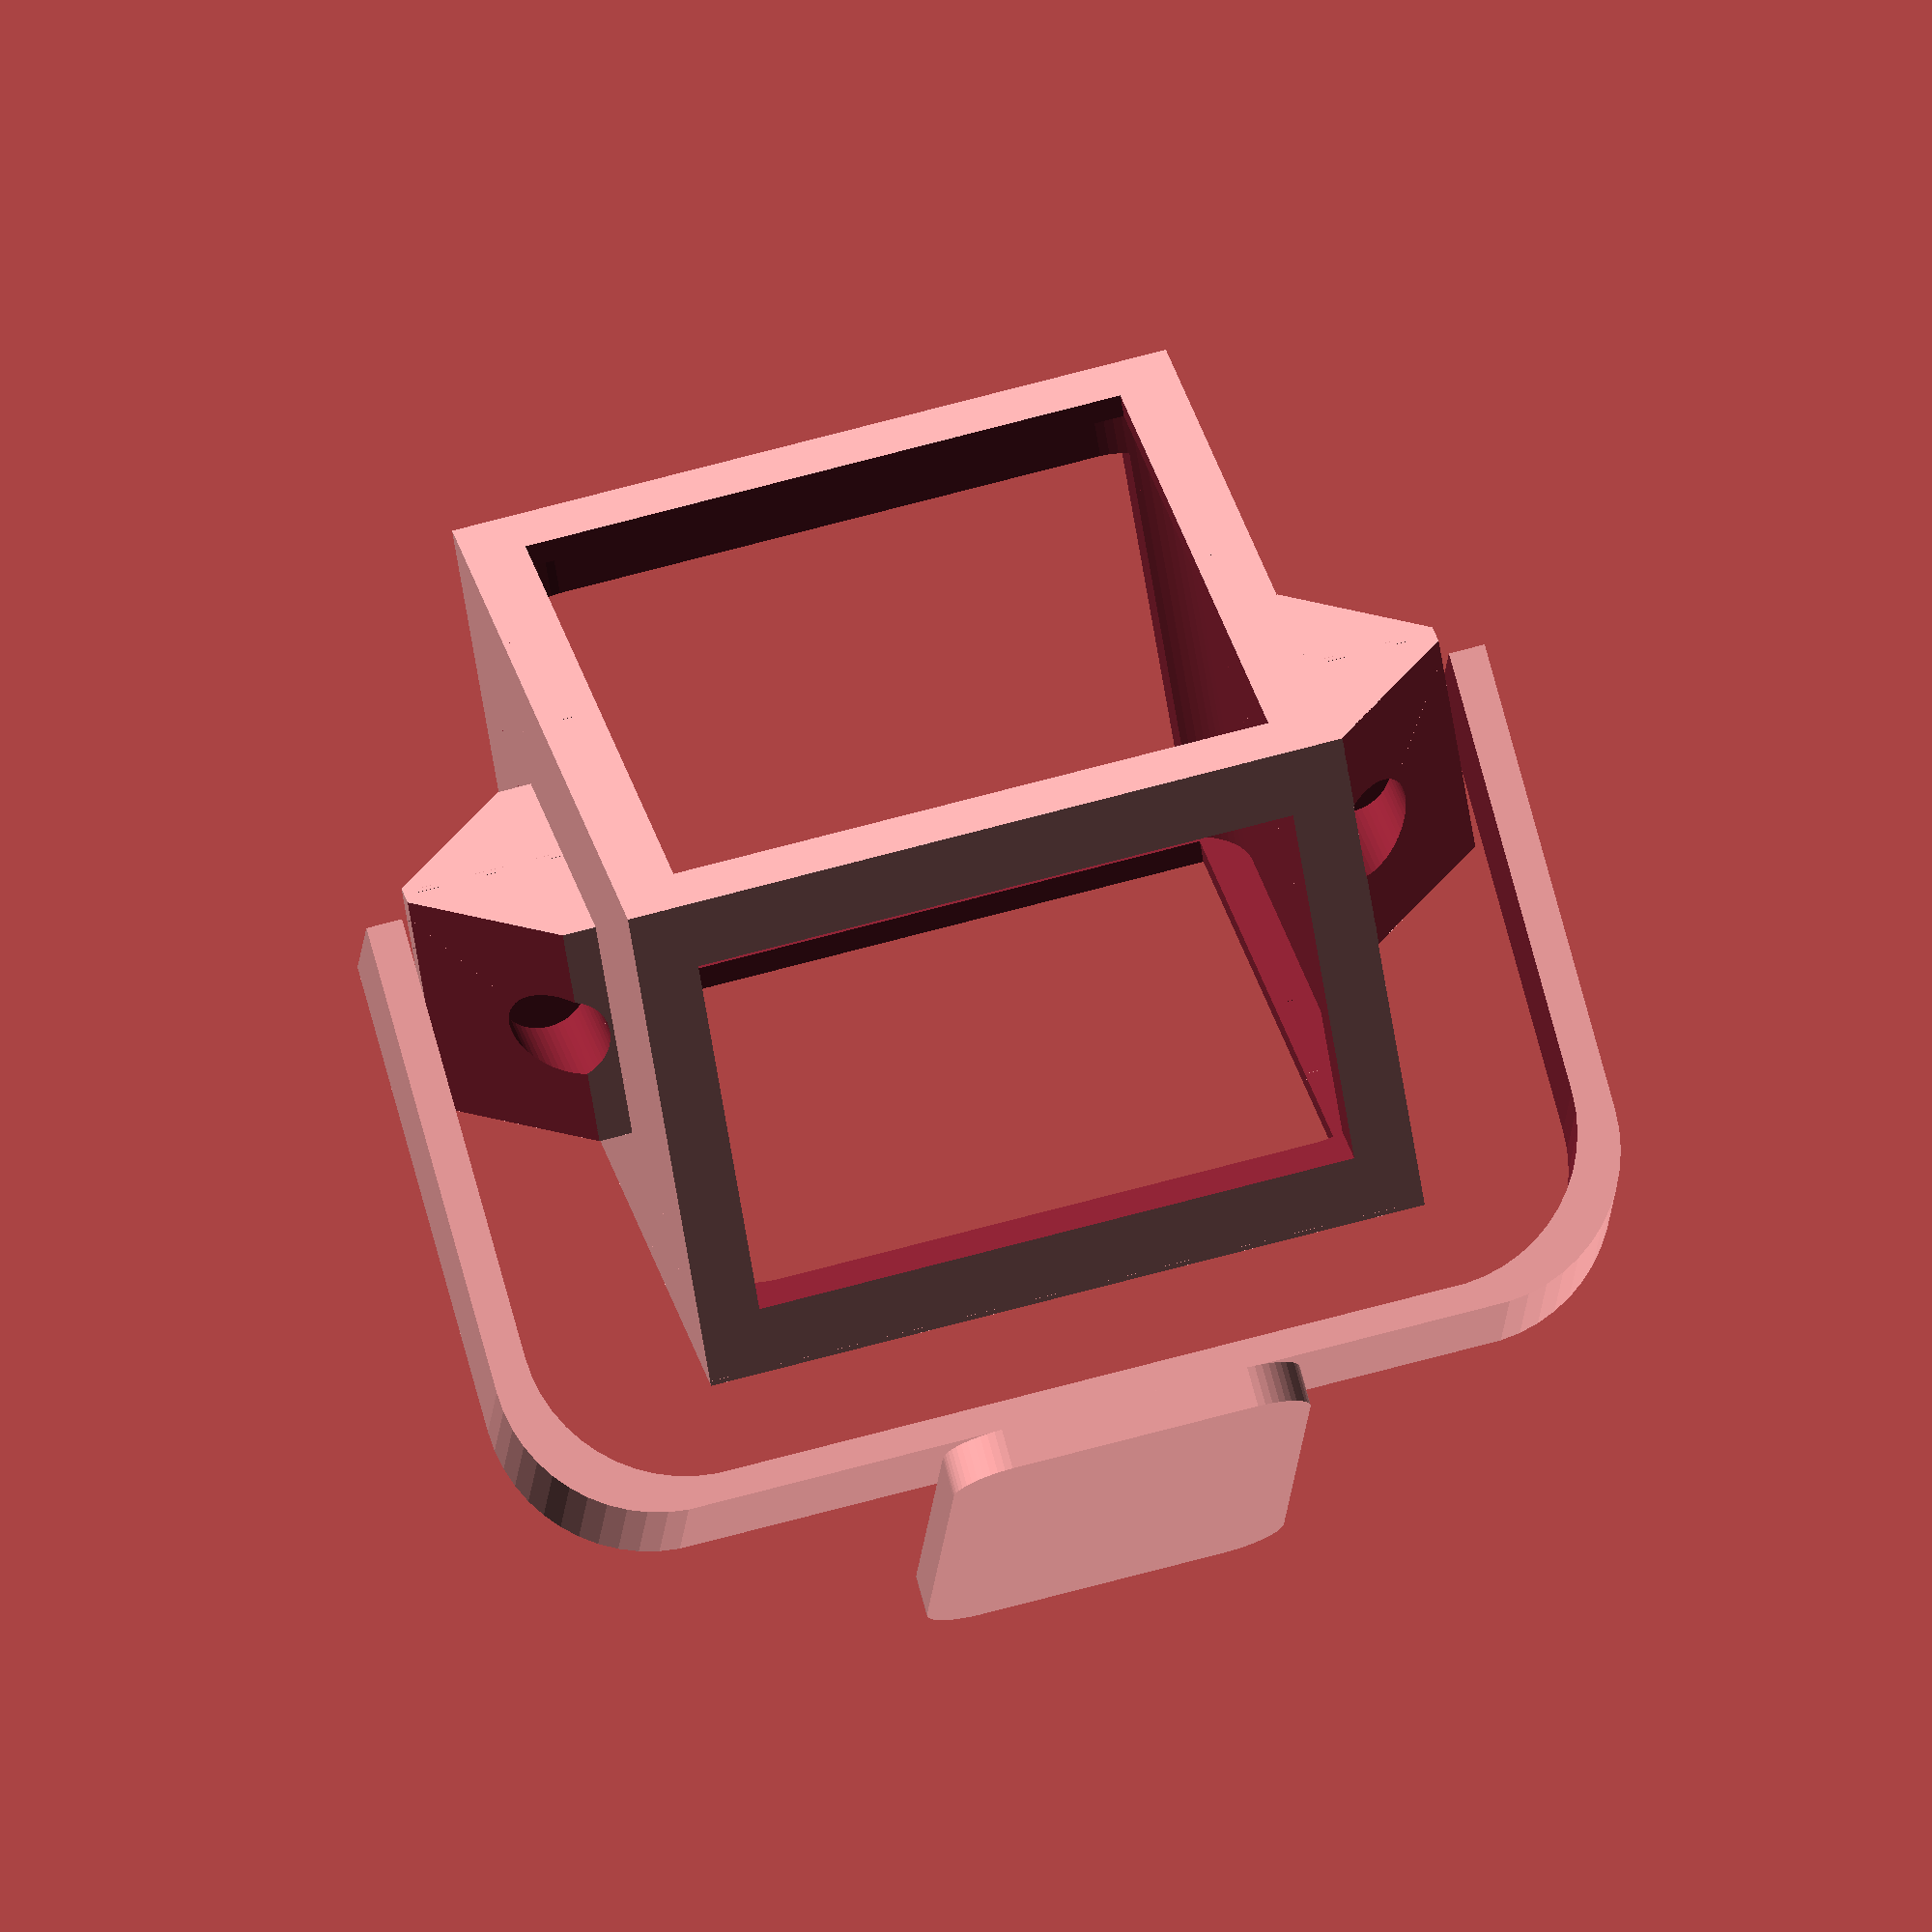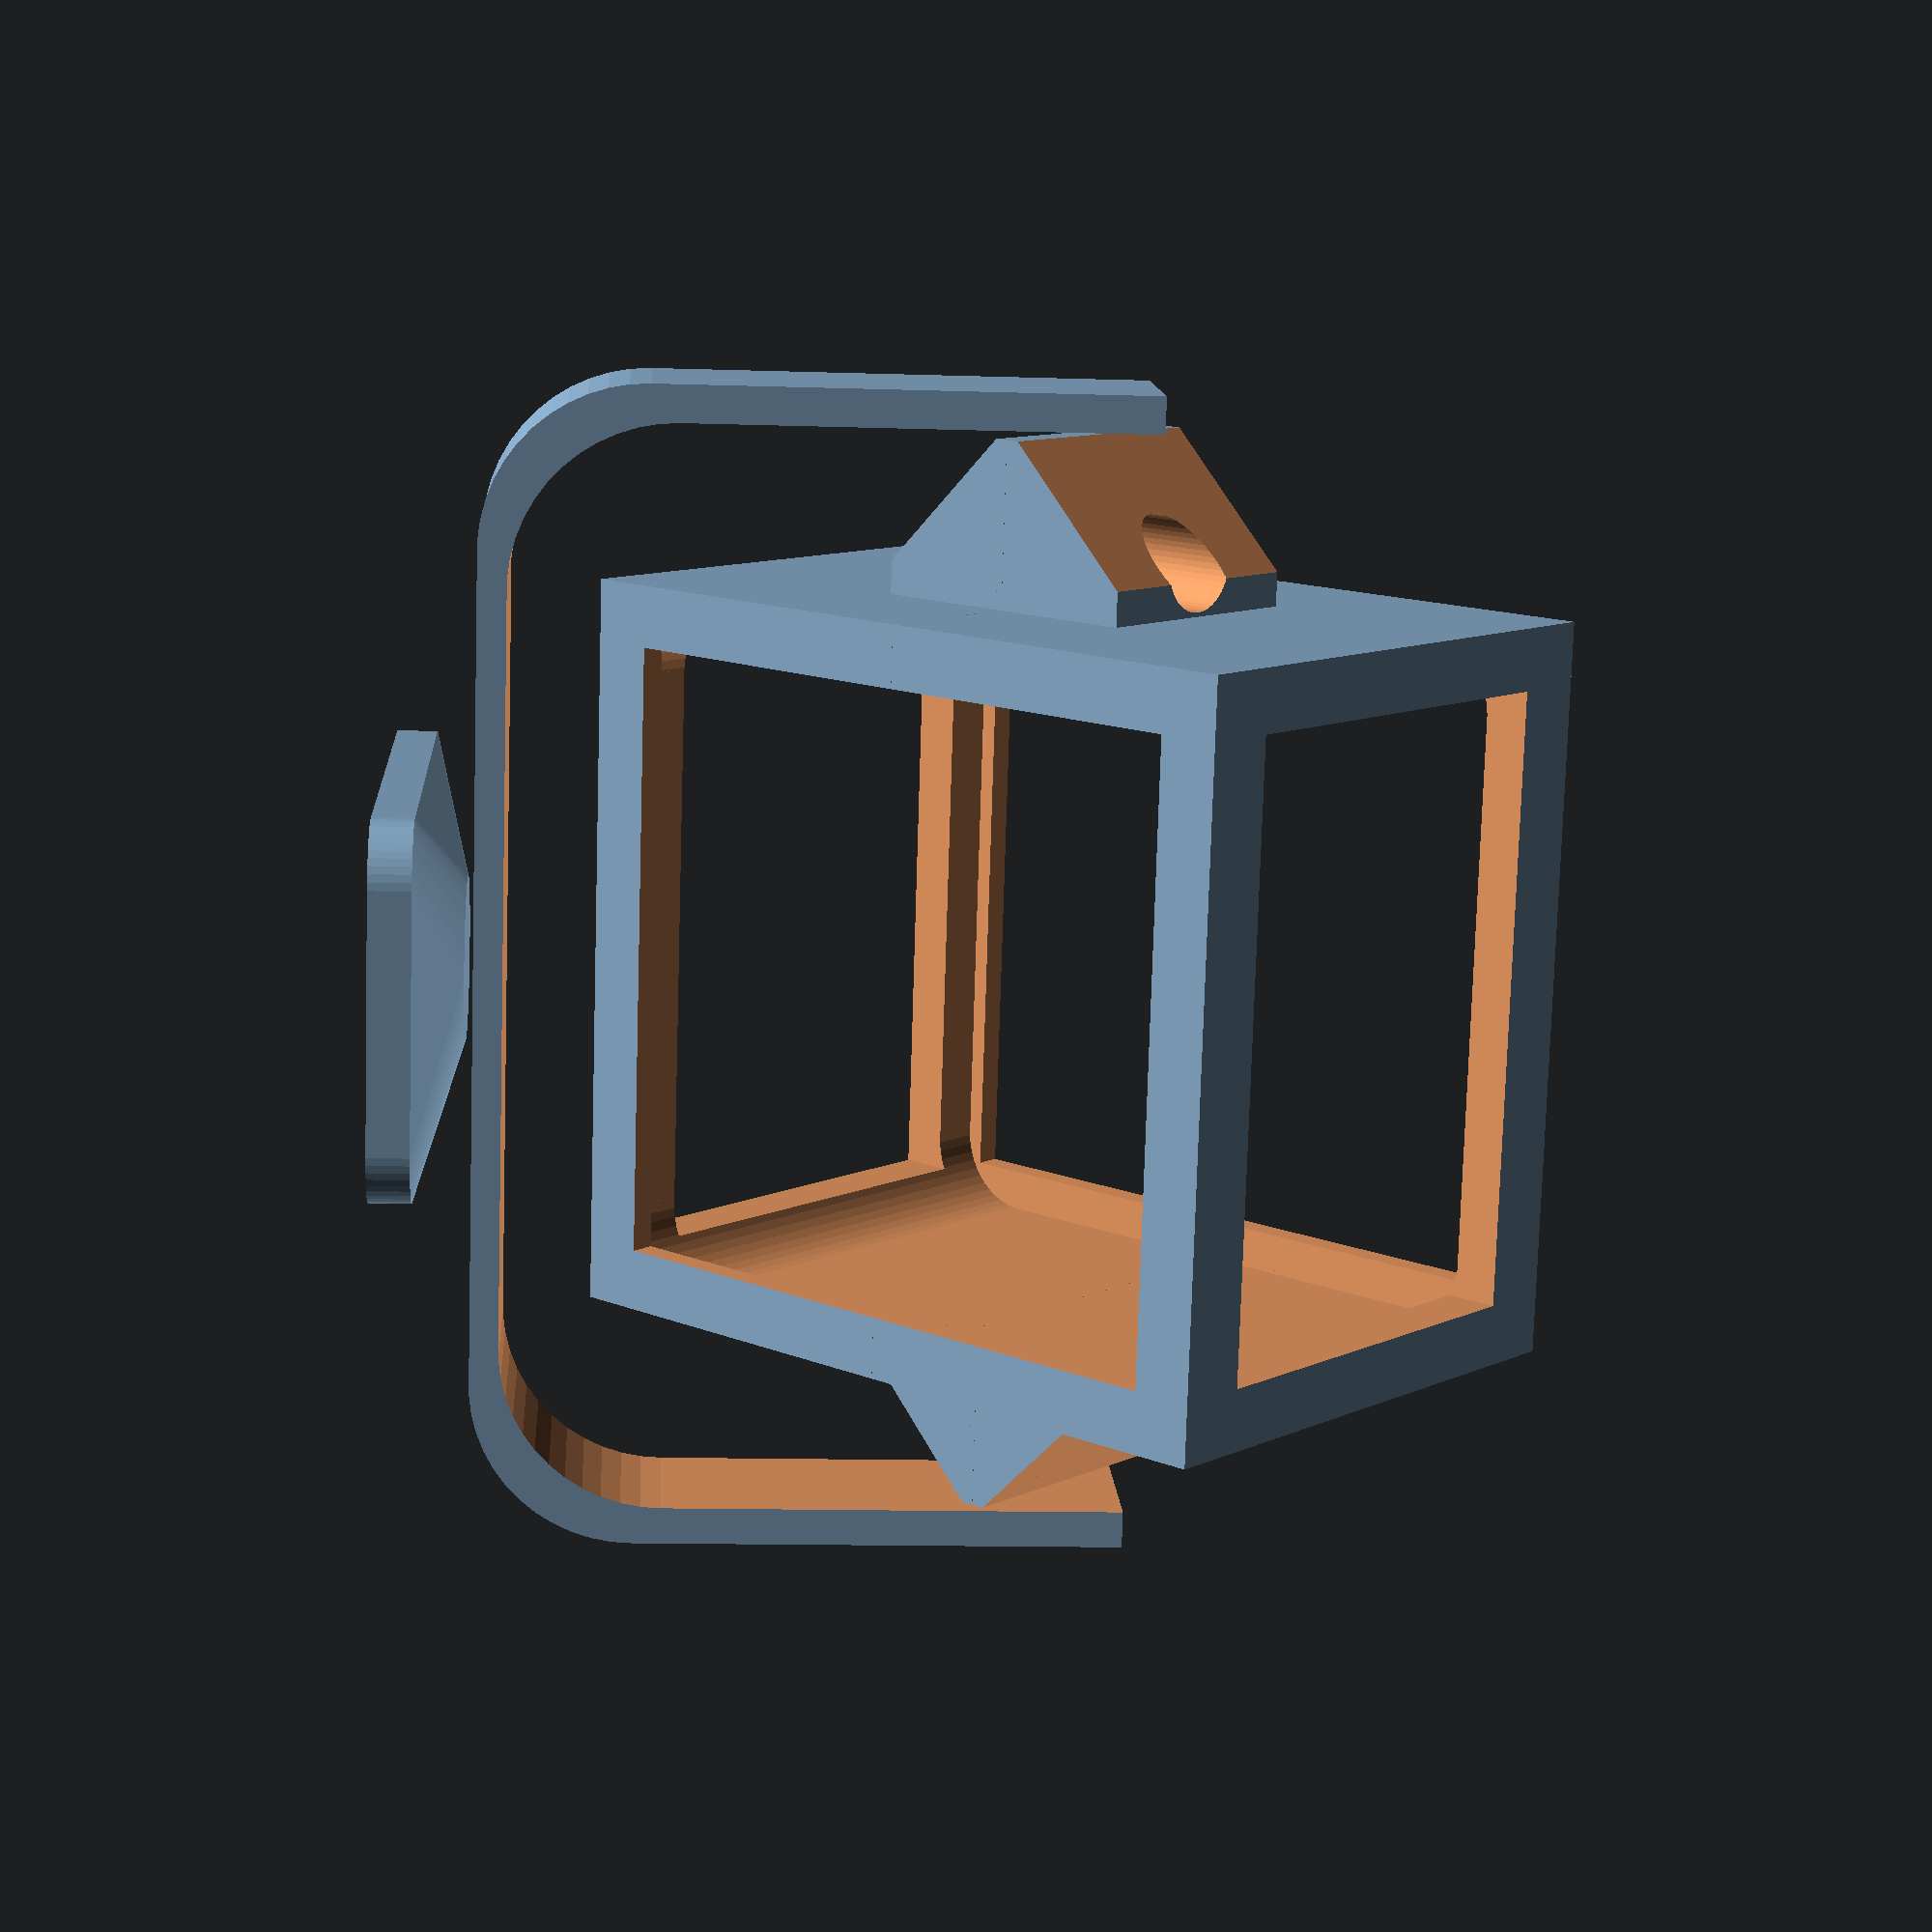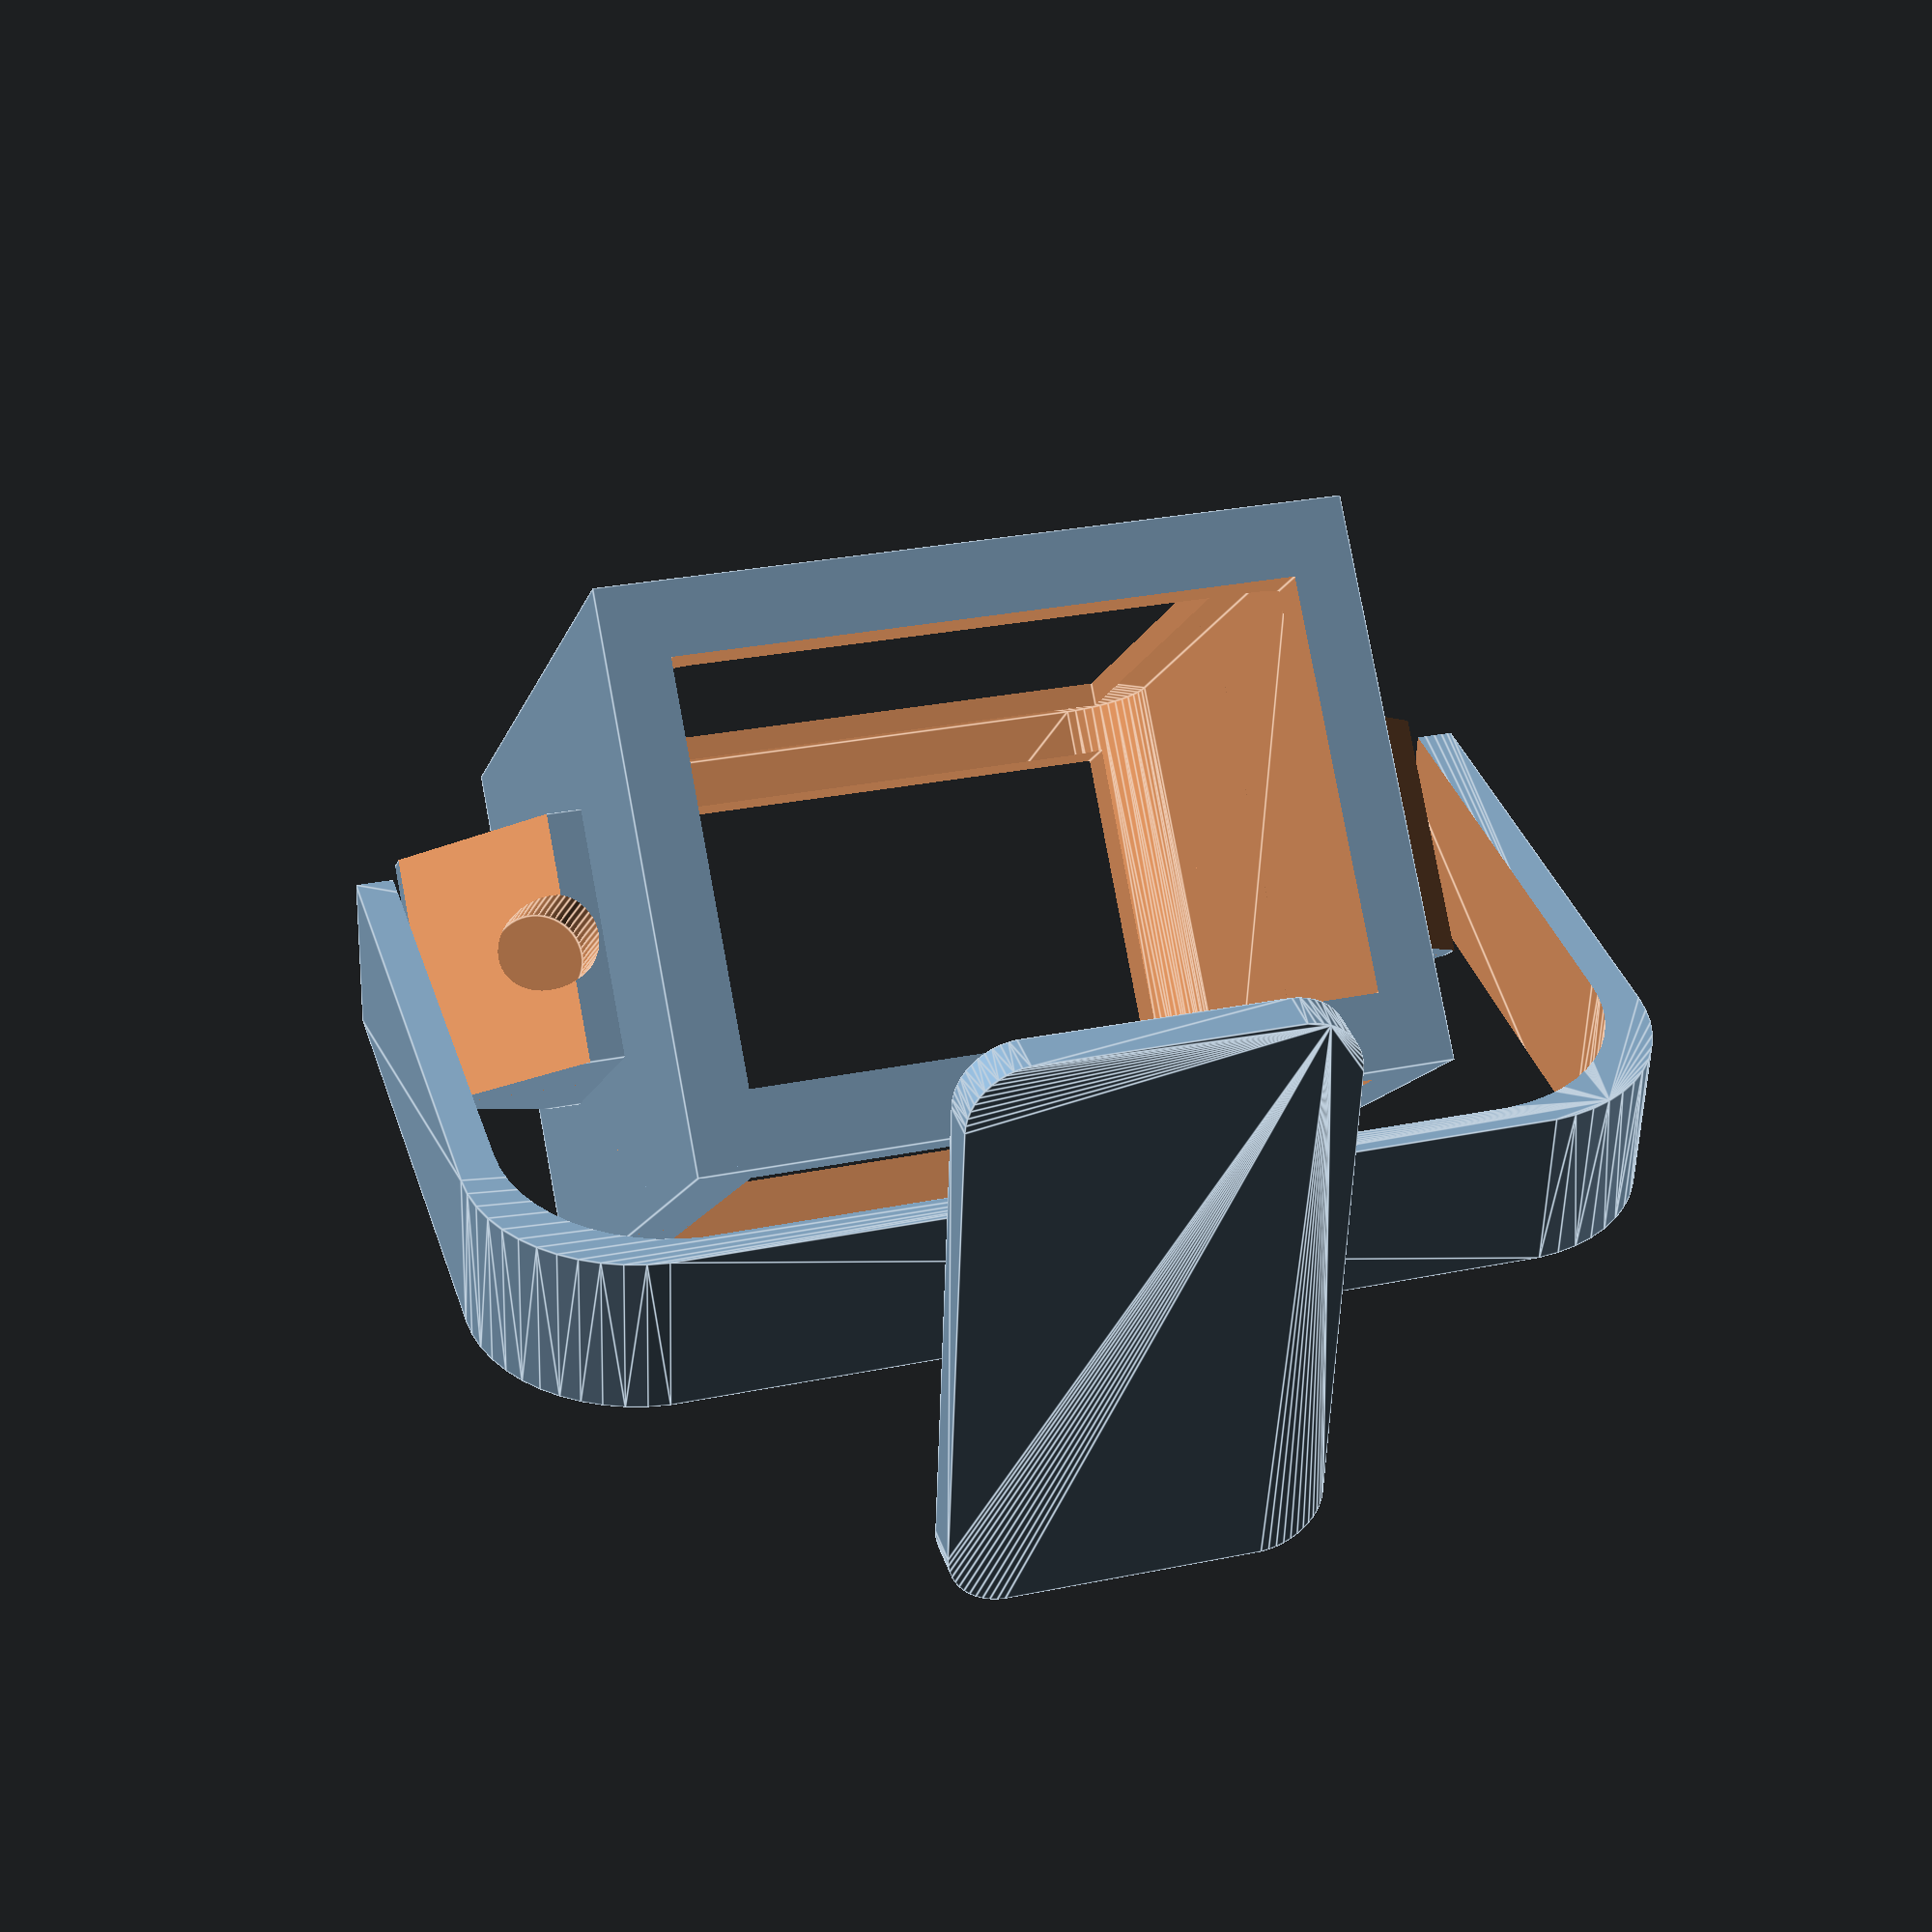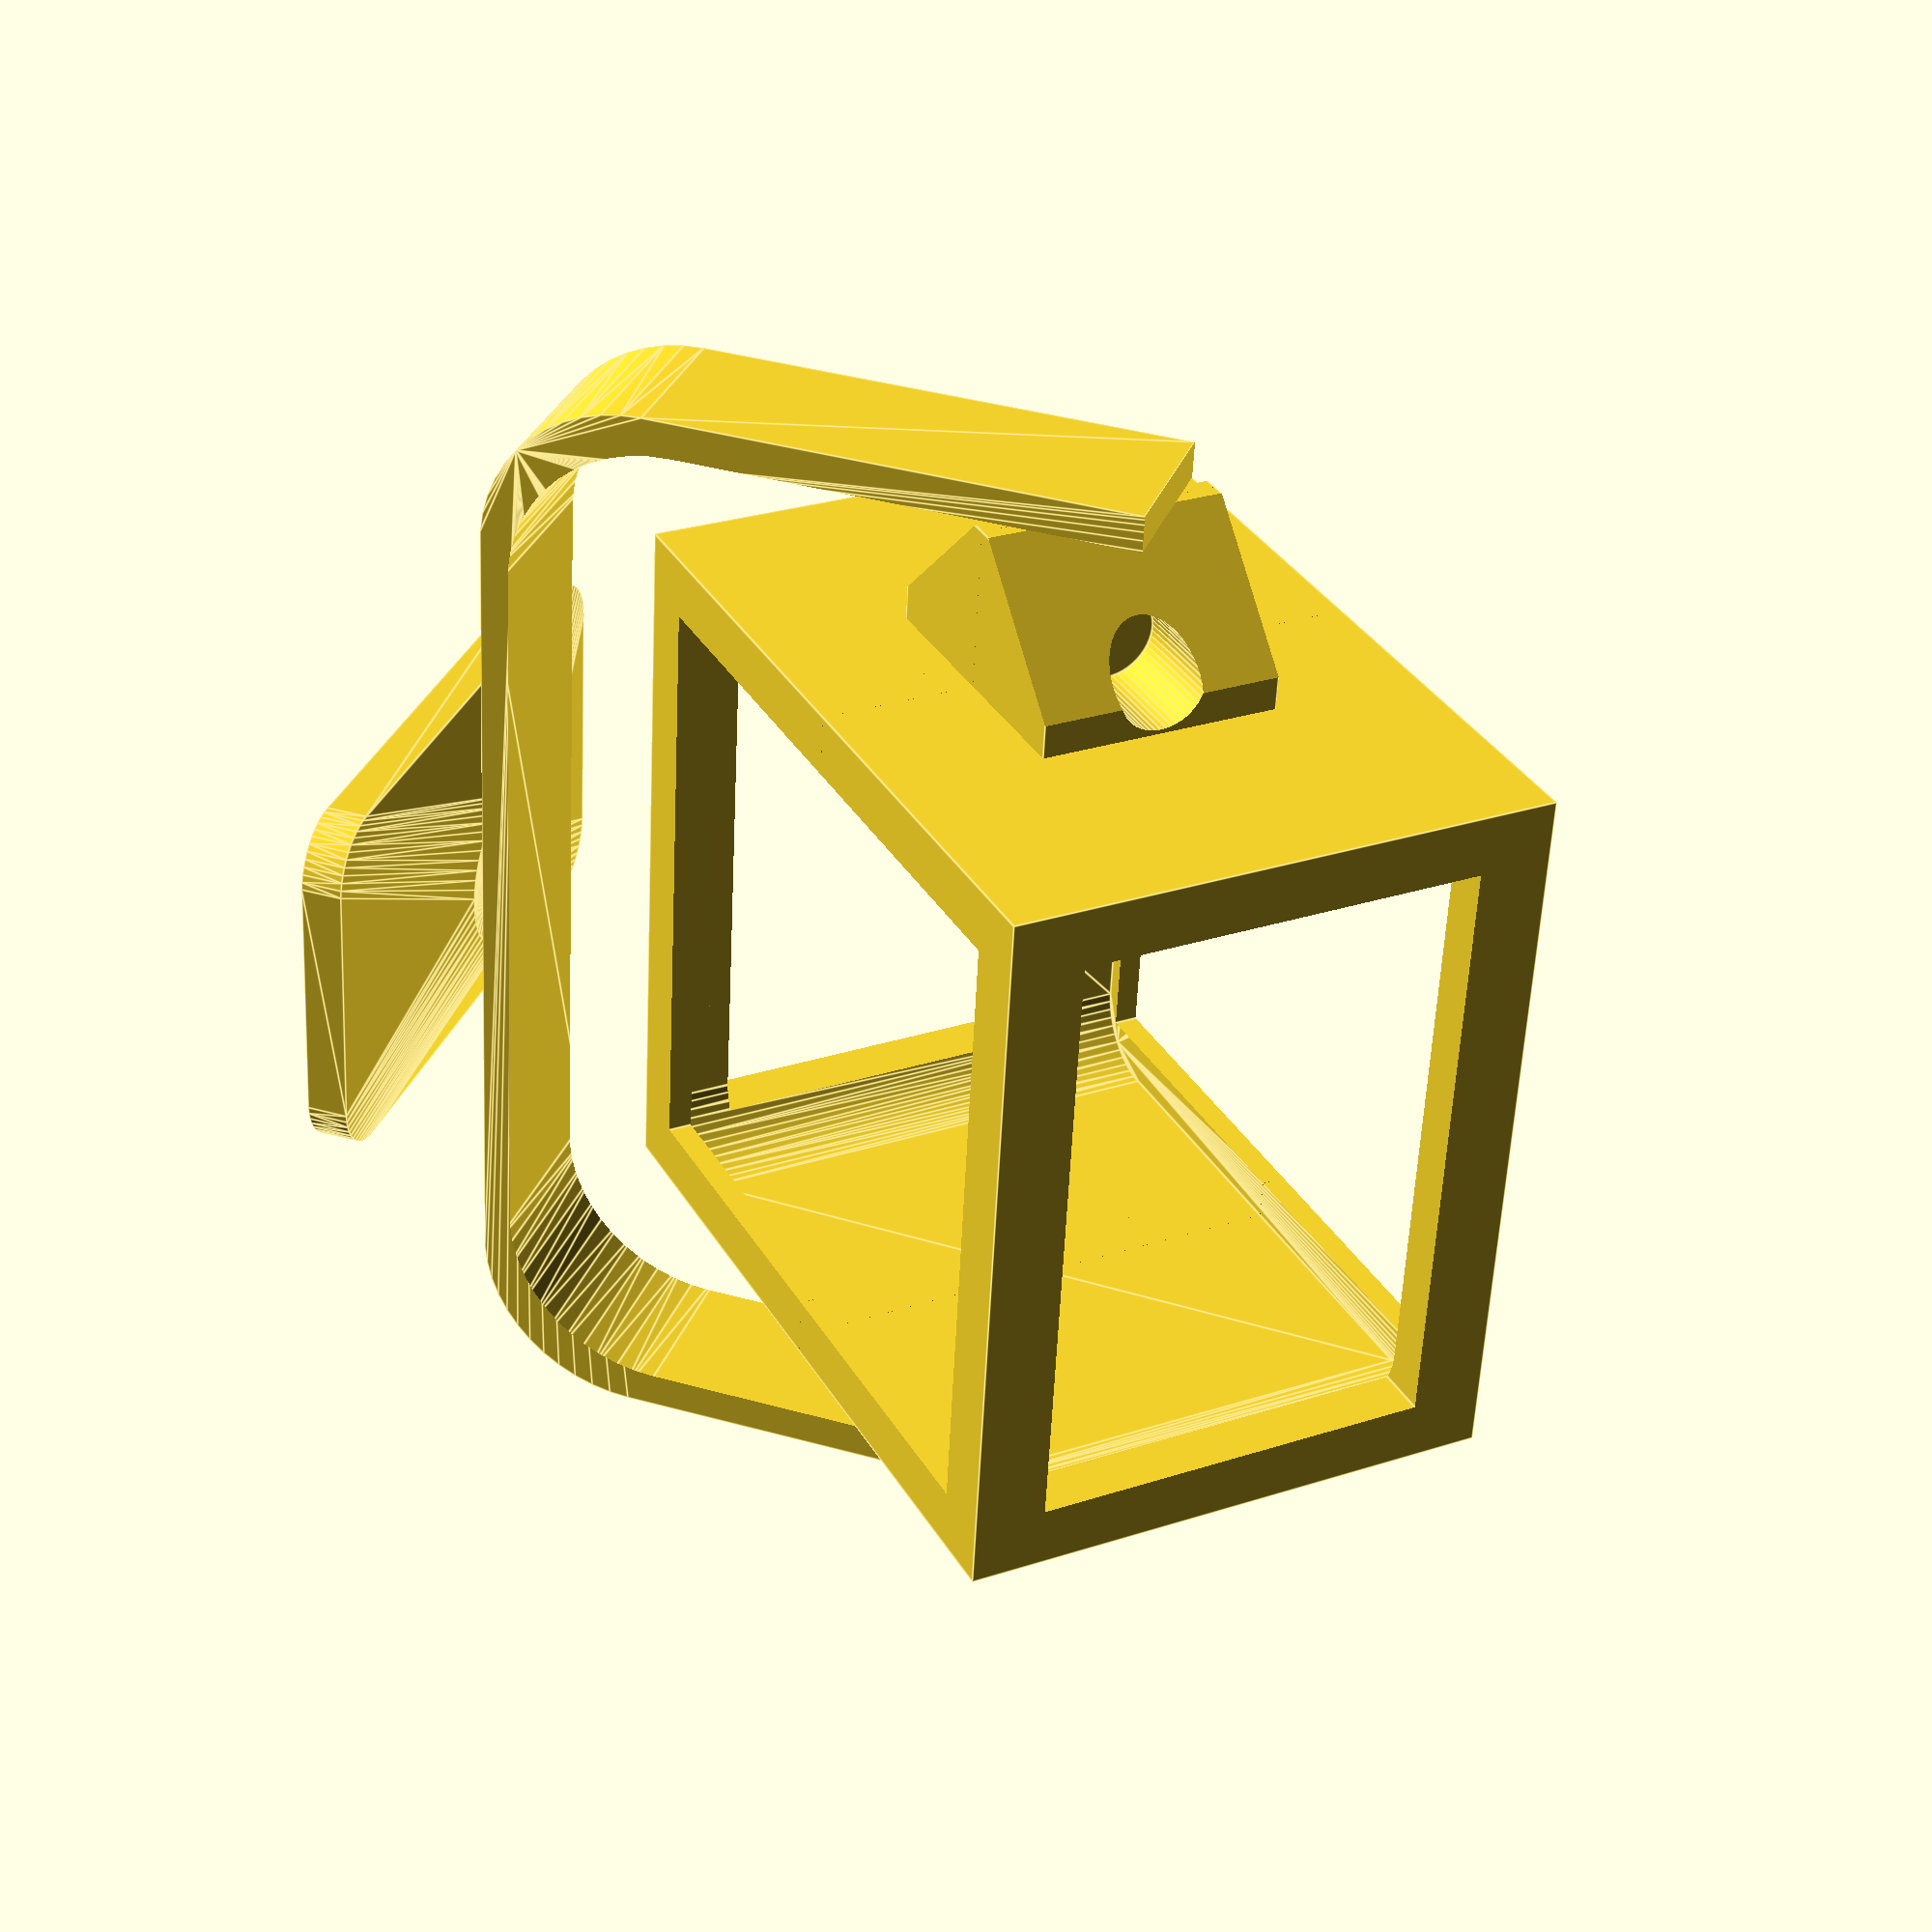
<openscad>
use <MCAD/nuts_and_bolts.scad>;
$fn=50;
shim=0.01;
module lighthouse(dims=[85,62,84],curve_radius=9,shim=0.01,cable_edge=8,screw_offset=15) {
  inner_dims=[dims[0]-curve_radius*2,
               dims[1],
               dims[2]-curve_radius*2];
//  translate([0,0,dims[2]/2])
  union () {
    minkowski() {
      rotate([90,0,0])
        cylinder(h=shim/2,r=curve_radius, center=true);
      cube(inner_dims, center=true);
    }
  translate([0,dims[1]/2,-dims[2]*0.25]) cube([dims[0]-cable_edge*2,dims[1],dims[2]/2-cable_edge*2],center=true); //Cable clearance
  translate([0,dims[1]/2,screw_offset]) rotate([90,0,0]) cylinder(r=6.5/2,h=40,center=true); //Screw hole
  }
}

module lighthouse_holder(top=true) {
  difference() {
    union () {
      difference() {
        cube([90,68,95],center=true);
        cube([75,50,125],center=true);
        cube([75,125,80],center=true);
//        translate([0,0,30]) cube([125,85,25],center=true);
//        translate([0,0,-30]) cube([125,85,25],center=true);
      }
    difference() {
      cube([130,30,35],center=true);
      //Cornering for printer
      translate([82,0,-20]) rotate([0,45,0]) cube([50,50,50],center=true);
      translate([-82,0,-20]) rotate([0,45,0]) cube([50,50,50],center=true);
      translate([82,0,20]) rotate([0,45,0]) cube([50,50,50],center=true);
      translate([-82,0,20]) rotate([0,45,0]) cube([50,50,50],center=true);
      //Top and bottom screws
      translate([-51,0,-5]) nutHole(size=4,tolerance=0.2);
      translate([-51,0,-14.5]) cylinder(h=20,r=5.5,center=true);
      translate([-51,0,2]) rotate([180,0,0]) boltHole(size=4,length=15,tolerance=1);
      translate([-51,0,12]) cylinder(h=20,r=5.5,center=true);
      translate([51,0,2]) nutHole(size=4,tolerance=0.2);
      translate([51,0,14.5]) cylinder(h=20,r=5.5,center=true);
      translate([51,0,-2]) boltHole(size=4,length=15,tolerance=1);
      translate([51,0,-12]) cylinder(h=20,r=5.5,center=true);
      //Side screws
      translate([-60,0,0]) rotate([0,90,0]) nutHole(size=4,tolerance=0.2);
      translate([-72,0,0]) rotate([0,90,0]) boltHole(size=4,length=15,tolerance=0.5);
      translate([60,0,0]) rotate([0,-90,0]) nutHole(size=4,tolerance=0.2);
      translate([72,0,0]) rotate([0,-90,0]) boltHole(size=4,length=15,tolerance=0.5);
    }
    }
    if (top) {
      translate([0,0,-100])cube([200,200,200],center=true);
    } else {
      translate([0,0,100])cube([200,200,200],center=true);
    }
    lighthouse(shim=shim);
  }
}

module base() {
    //Foot to screw to the wall
    //Rotation point w/ captive nut
  difference () {
    hull() {
        translate([0,0,0]) cylinder(h=10,d=20);
        translate([15,30,0]) cylinder(h=5,d=15);
        translate([15,-30,0]) cylinder(h=5,d=15);
        translate([-15,30,0]) cylinder(h=5,d=15);
        translate([-15,-30,0]) cylinder(h=5,d=15);
    }
    translate([0,0,-0.05]) rotate([0,0,0]) nutHole(size=8,tolerance=0.2);
    translate([0,0,15]) rotate([180,0,0]) boltHole(size=8,length=15,tolerance=1);
    translate([15,30,15]) rotate([180,0,0]) boltHole(size=4,length=18,tolerance=0.5);
    translate([15,-30,15]) rotate([180,0,0]) boltHole(size=4,length=18,tolerance=0.5);
    translate([-15,30,15]) rotate([180,0,0]) boltHole(size=4,length=18,tolerance=0.5);
    translate([-15,-30,15]) rotate([180,0,0]) boltHole(size=4,length=18,tolerance=0.5);
  }
}

module fork() {
  difference() {
    translate([0,0,22]) minkowski() {
      cube([101,20,60],center=true);
      rotate([90,0,0]) cylinder(h=shim,r=20,center=true);
    }
    translate([0,0,-23]) cube([165,30,30],center=true); //Undertrim
    translate([0,0,0]) minkowski() {
      cube([46*2,30,46*2+5],center=true);
      rotate([90,0,0]) cylinder(h=shim,r=20,center=true);
    }
    //Connector between base and holder
    translate([0,0,69+15]) rotate([0,0,0]) boltHole(size=8,length=15,tolerance=1);
    //bolt hole for base and bolts for holder
    translate([-77,0,0]) rotate([0,90,0]) boltHole(size=4,length=15,tolerance=0.5);
    translate([77,0,0]) rotate([0,-90,0]) boltHole(size=4,length=15,tolerance=0.5);
  }
}

module view(t=0,y=0) {
  translate([0,0,83]) rotate([180,0,0]) base();
  rotate([0,0,y]) {
    rotate([t,0,0]) translate([0,0,0.005]) lighthouse_holder(true);
    rotate([t,0,0]) translate([0,0,-0.005]) lighthouse_holder(false);
    fork();
  }
}

module print() {
  translate([90,0,47.5]) rotate([180,0,90]) lighthouse_holder(true);
  translate([0,0,47.5]) rotate([0,0,90]) lighthouse_holder(false);
  translate([-25,0,10]) rotate([90,0,0]) fork();
  translate([0,-100,0]) rotate([0,0,90]) base();
}

view(45,0);

</openscad>
<views>
elev=282.9 azim=183.2 roll=344.7 proj=o view=wireframe
elev=13.5 azim=115.6 roll=85.9 proj=p view=solid
elev=324.5 azim=181.9 roll=343.1 proj=p view=edges
elev=138.9 azim=261.3 roll=71.4 proj=p view=edges
</views>
